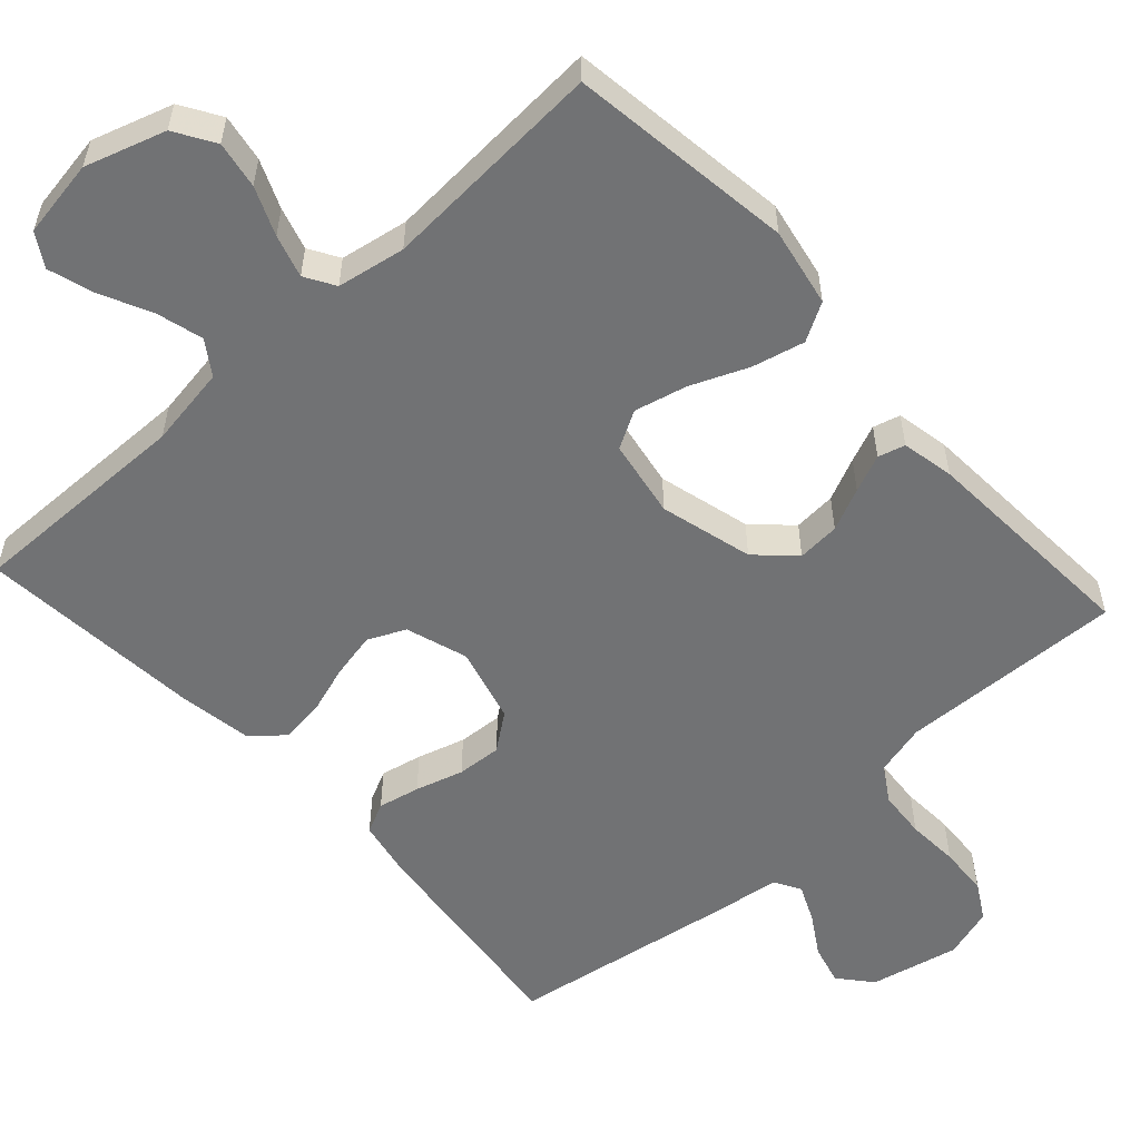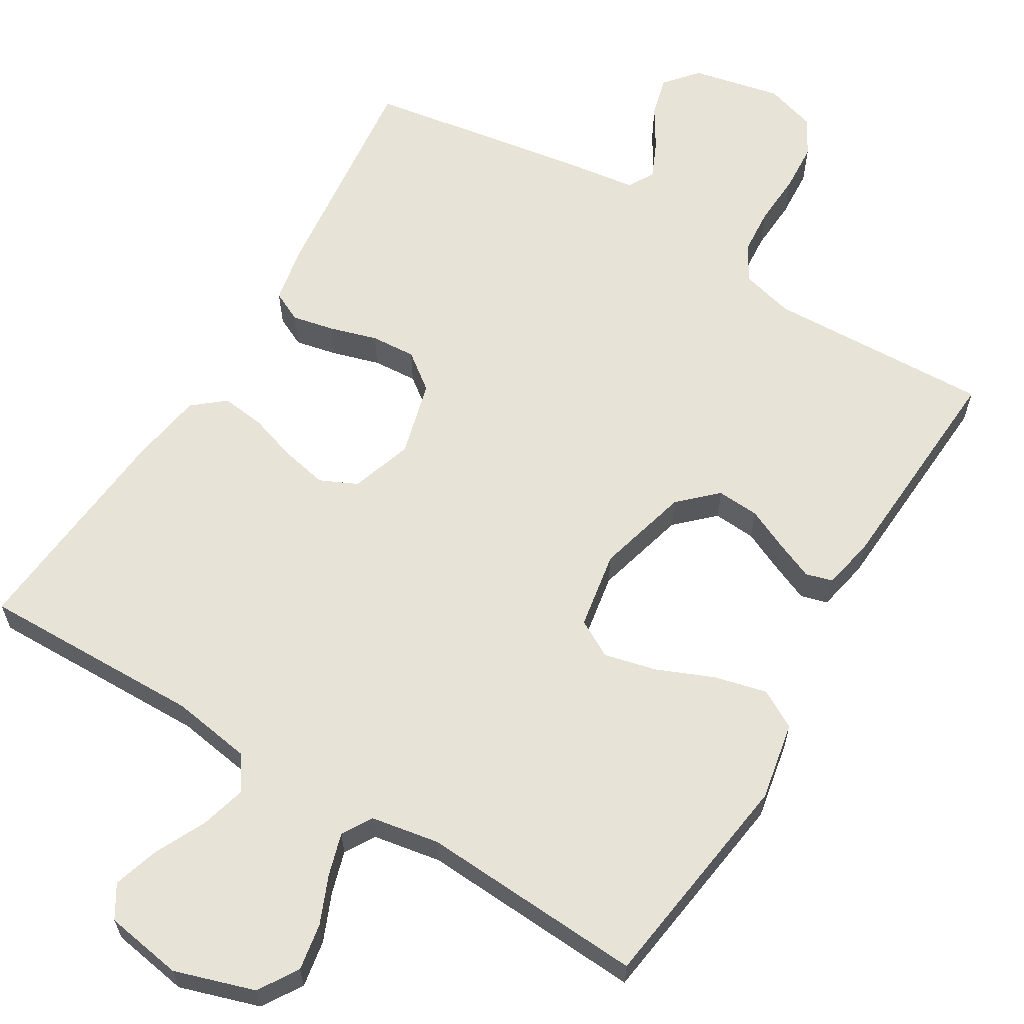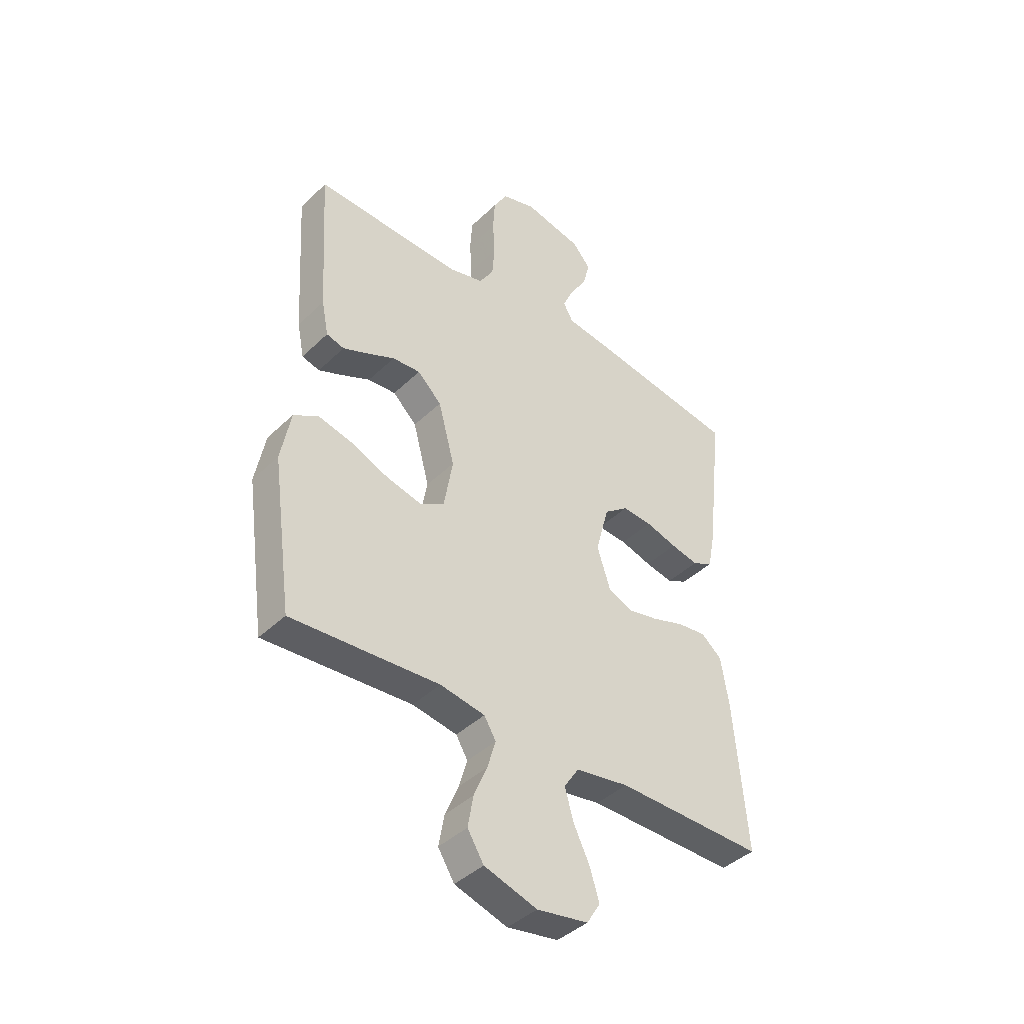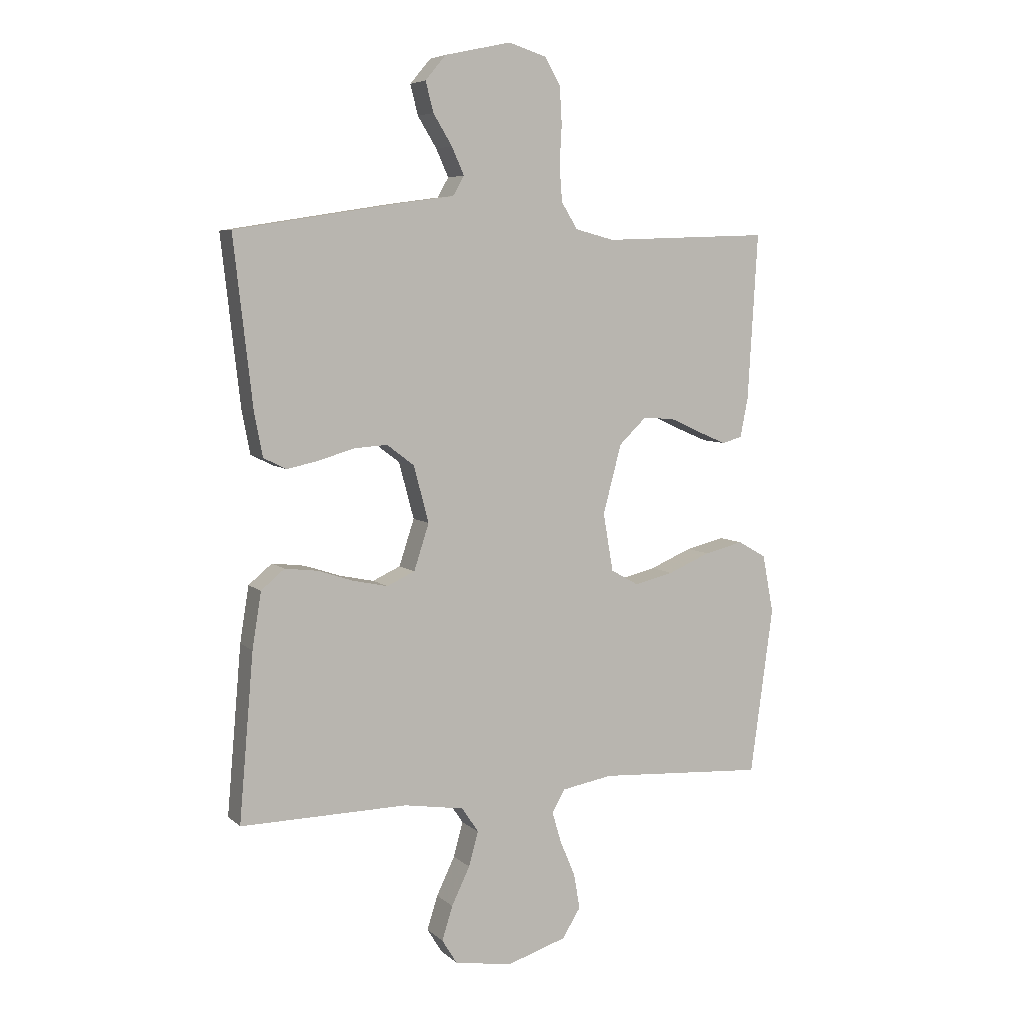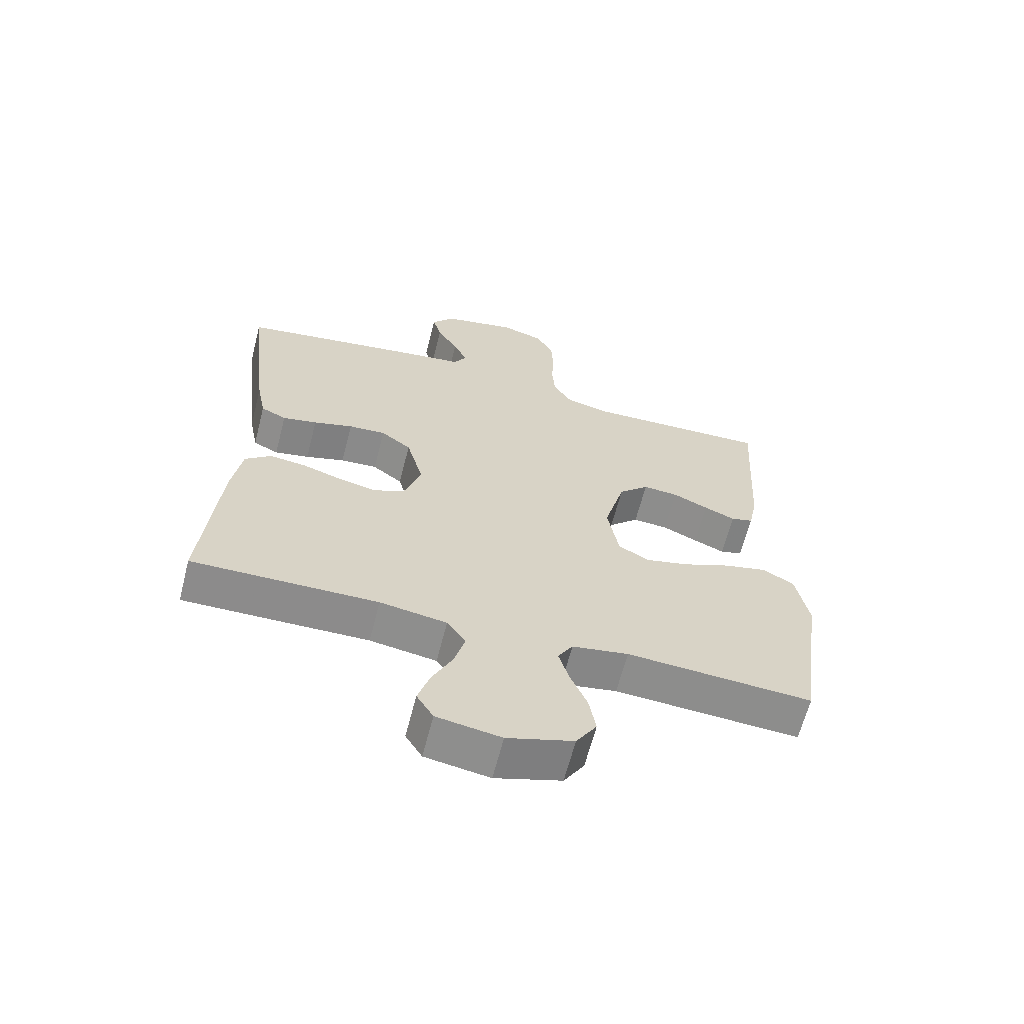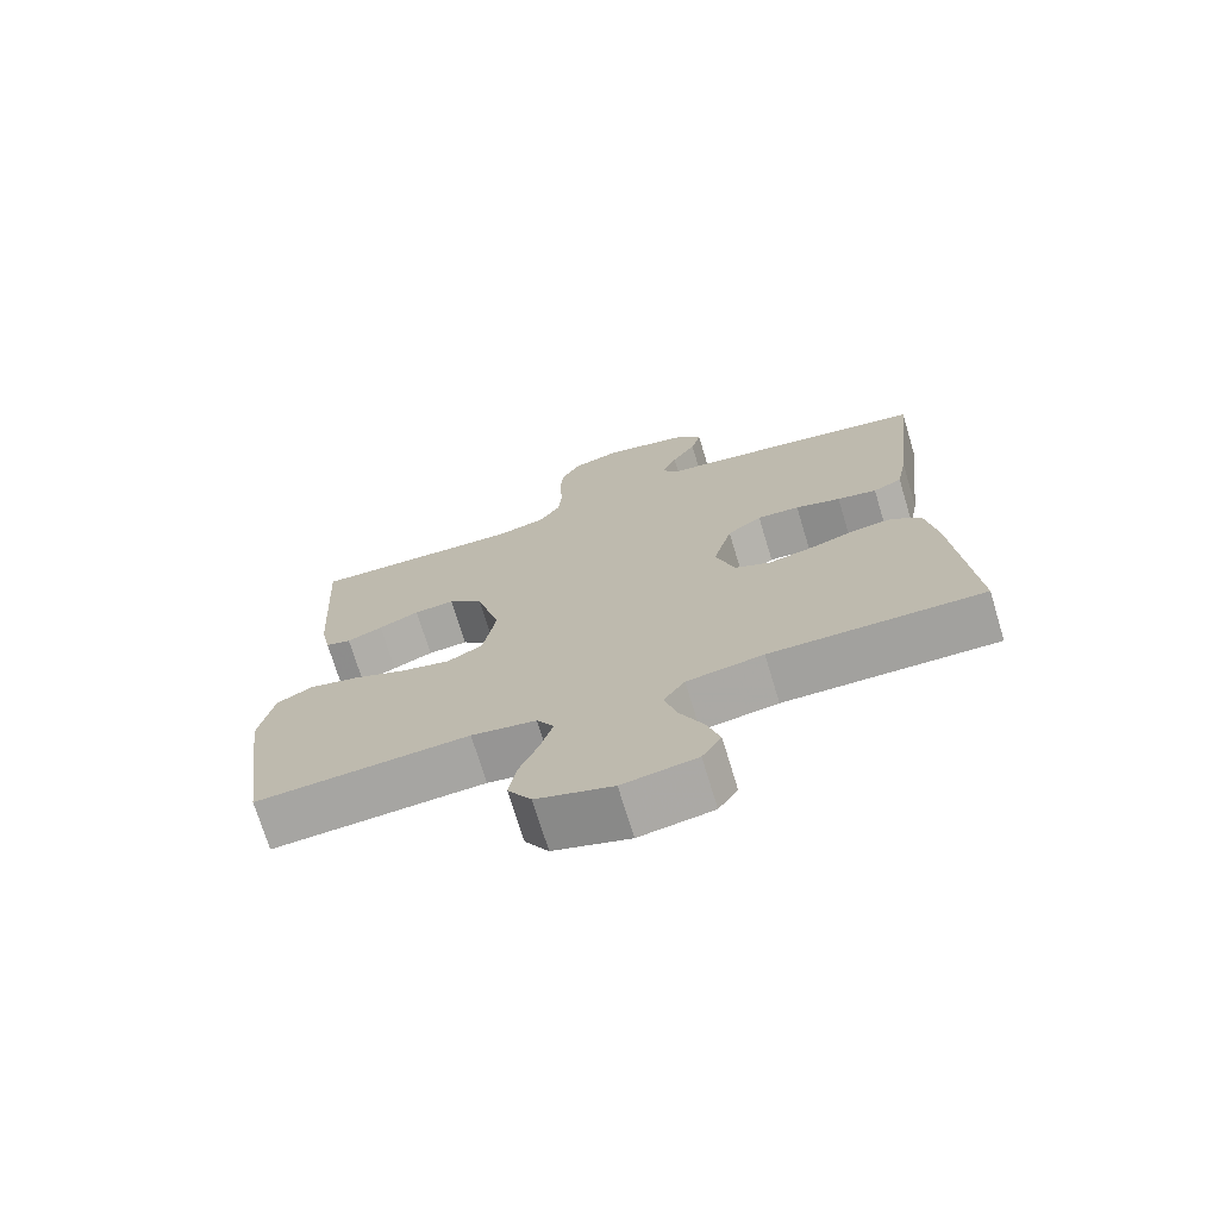
<metadata>
{"format":"obj","ext":"obj","renderer":"f3d","projection":"perspective","resolution":1024,"background":"white","views":[{"elev":-55.5,"azim":-137.7,"up":"+Y"},{"elev":62.4,"azim":-148.9,"up":"+Y"},{"elev":-41.4,"azim":-40.9,"up":"+Z"},{"elev":6.3,"azim":155.6,"up":"+Z"},{"elev":-64.1,"azim":165.6,"up":"+Z"},{"elev":-72.5,"azim":16.9,"up":"+Z"}]}
</metadata>
<code>
v 0.5 0.07 -0.5
v 0.2 0.07 -0.495
v 0.092 0.07 -0.512
v 0.062 0.07 -0.557
v 0.079 0.07 -0.619
v 0.112 0.07 -0.687
v 0.131 0.07 -0.748
v 0.104 0.07 -0.792
v 0 0.07 -0.809
v -0.107 0.07 -0.775
v -0.14 0.07 -0.722
v -0.129 0.07 -0.659
v -0.102 0.07 -0.595
v -0.085 0.07 -0.538
v -0.109 0.07 -0.498
v -0.2 0.07 -0.482
v -0.5 0.07 -0.5
v -0.541 0.07 -0.2
v -0.521 0.07 -0.095
v -0.47 0.07 -0.066
v -0.4 0.07 -0.083
v -0.324 0.07 -0.115
v -0.254 0.07 -0.132
v -0.204 0.07 -0.104
v -0.186 0.07 0
v -0.219 0.07 0.124
v -0.268 0.07 0.171
v -0.325 0.07 0.167
v -0.382 0.07 0.141
v -0.432 0.07 0.12
v -0.468 0.07 0.13
v -0.482 0.07 0.2
v -0.5 0.07 0.5
v -0.2 0.07 0.489
v -0.13 0.07 0.507
v -0.101 0.07 0.554
v -0.096 0.07 0.618
v -0.1 0.07 0.688
v -0.096 0.07 0.754
v -0.068 0.07 0.803
v 0 0.07 0.824
v 0.119 0.07 0.798
v 0.156 0.07 0.754
v 0.142 0.07 0.7
v 0.108 0.07 0.645
v 0.086 0.07 0.596
v 0.106 0.07 0.561
v 0.2 0.07 0.548
v 0.5 0.07 0.5
v 0.466 0.07 0.2
v 0.451 0.07 0.123
v 0.41 0.07 0.103
v 0.354 0.07 0.115
v 0.29 0.07 0.134
v 0.23 0.07 0.138
v 0.181 0.07 0.101
v 0.154 0.07 0
v 0.181 0.07 -0.083
v 0.231 0.07 -0.106
v 0.293 0.07 -0.093
v 0.357 0.07 -0.072
v 0.416 0.07 -0.065
v 0.458 0.07 -0.1
v 0.474 0.07 -0.2
v 0.5 0 -0.5
v 0.2 0 -0.495
v 0.092 0 -0.512
v 0.062 0 -0.557
v 0.079 0 -0.619
v 0.112 0 -0.687
v 0.131 0 -0.748
v 0.104 0 -0.792
v 0 0 -0.809
v -0.107 0 -0.775
v -0.14 0 -0.722
v -0.129 0 -0.659
v -0.102 0 -0.595
v -0.085 0 -0.538
v -0.109 0 -0.498
v -0.2 0 -0.482
v -0.5 0 -0.5
v -0.541 0 -0.2
v -0.521 0 -0.095
v -0.47 0 -0.066
v -0.4 0 -0.083
v -0.324 0 -0.115
v -0.254 0 -0.132
v -0.204 0 -0.104
v -0.186 0 0
v -0.219 0 0.124
v -0.268 0 0.171
v -0.325 0 0.167
v -0.382 0 0.141
v -0.432 0 0.12
v -0.468 0 0.13
v -0.482 0 0.2
v -0.5 0 0.5
v -0.2 0 0.489
v -0.13 0 0.507
v -0.101 0 0.554
v -0.096 0 0.618
v -0.1 0 0.688
v -0.096 0 0.754
v -0.068 0 0.803
v 0 0 0.824
v 0.119 0 0.798
v 0.156 0 0.754
v 0.142 0 0.7
v 0.108 0 0.645
v 0.086 0 0.596
v 0.106 0 0.561
v 0.2 0 0.548
v 0.5 0 0.5
v 0.466 0 0.2
v 0.451 0 0.123
v 0.41 0 0.103
v 0.354 0 0.115
v 0.29 0 0.134
v 0.23 0 0.138
v 0.181 0 0.101
v 0.154 0 0
v 0.181 0 -0.083
v 0.231 0 -0.106
v 0.293 0 -0.093
v 0.357 0 -0.072
v 0.416 0 -0.065
v 0.458 0 -0.1
v 0.474 0 -0.2
f 64 1 2
f 63 64 2
f 62 63 2
f 61 62 2
f 60 61 2
f 59 60 2 3
f 58 59 3 4
f 57 58 4
f 52 53 54
f 51 52 54
f 50 51 54
f 49 50 54
f 48 49 54
f 47 48 54
f 46 47 54 55
f 43 44 45
f 42 43 45
f 41 42 45
f 40 41 45
f 39 40 45
f 38 39 45
f 37 38 45
f 36 37 45 46
f 46 55 56
f 36 46 56
f 35 36 56
f 32 33 34
f 31 32 34
f 30 31 34
f 29 30 34
f 28 29 34
f 27 28 34 35
f 20 21 22
f 19 20 22
f 18 19 22
f 17 18 22
f 16 17 22
f 15 16 22 23
f 14 15 23 24
f 11 12 13
f 10 11 13
f 9 10 13
f 8 9 13
f 7 8 13
f 6 7 13
f 5 6 13
f 4 5 13 14
f 14 24 25
f 4 14 25
f 57 4 25
f 35 56 57
f 27 35 57
f 26 27 57
f 25 26 57
f 66 65 128
f 66 128 127
f 66 127 126
f 66 126 125
f 66 125 124
f 67 66 124 123
f 68 67 123 122
f 68 122 121
f 118 117 116
f 118 116 115
f 118 115 114
f 118 114 113
f 118 113 112
f 118 112 111
f 119 118 111 110
f 109 108 107
f 109 107 106
f 109 106 105
f 109 105 104
f 109 104 103
f 109 103 102
f 109 102 101
f 110 109 101 100
f 120 119 110
f 120 110 100
f 120 100 99
f 98 97 96
f 98 96 95
f 98 95 94
f 98 94 93
f 98 93 92
f 99 98 92 91
f 86 85 84
f 86 84 83
f 86 83 82
f 86 82 81
f 86 81 80
f 87 86 80 79
f 88 87 79 78
f 77 76 75
f 77 75 74
f 77 74 73
f 77 73 72
f 77 72 71
f 77 71 70
f 77 70 69
f 78 77 69 68
f 89 88 78
f 89 78 68
f 89 68 121
f 121 120 99
f 121 99 91
f 121 91 90
f 121 90 89
f 1 65 66 2
f 2 66 67 3
f 3 67 68 4
f 4 68 69 5
f 5 69 70 6
f 6 70 71 7
f 7 71 72 8
f 8 72 73 9
f 9 73 74 10
f 10 74 75 11
f 11 75 76 12
f 12 76 77 13
f 13 77 78 14
f 14 78 79 15
f 15 79 80 16
f 16 80 81 17
f 17 81 82 18
f 18 82 83 19
f 19 83 84 20
f 20 84 85 21
f 21 85 86 22
f 22 86 87 23
f 23 87 88 24
f 24 88 89 25
f 25 89 90 26
f 26 90 91 27
f 27 91 92 28
f 28 92 93 29
f 29 93 94 30
f 30 94 95 31
f 31 95 96 32
f 32 96 97 33
f 33 97 98 34
f 34 98 99 35
f 35 99 100 36
f 36 100 101 37
f 37 101 102 38
f 38 102 103 39
f 39 103 104 40
f 40 104 105 41
f 41 105 106 42
f 42 106 107 43
f 43 107 108 44
f 44 108 109 45
f 45 109 110 46
f 46 110 111 47
f 47 111 112 48
f 48 112 113 49
f 49 113 114 50
f 50 114 115 51
f 51 115 116 52
f 52 116 117 53
f 53 117 118 54
f 54 118 119 55
f 55 119 120 56
f 56 120 121 57
f 57 121 122 58
f 58 122 123 59
f 59 123 124 60
f 60 124 125 61
f 61 125 126 62
f 62 126 127 63
f 63 127 128 64
f 64 128 65 1

</code>
